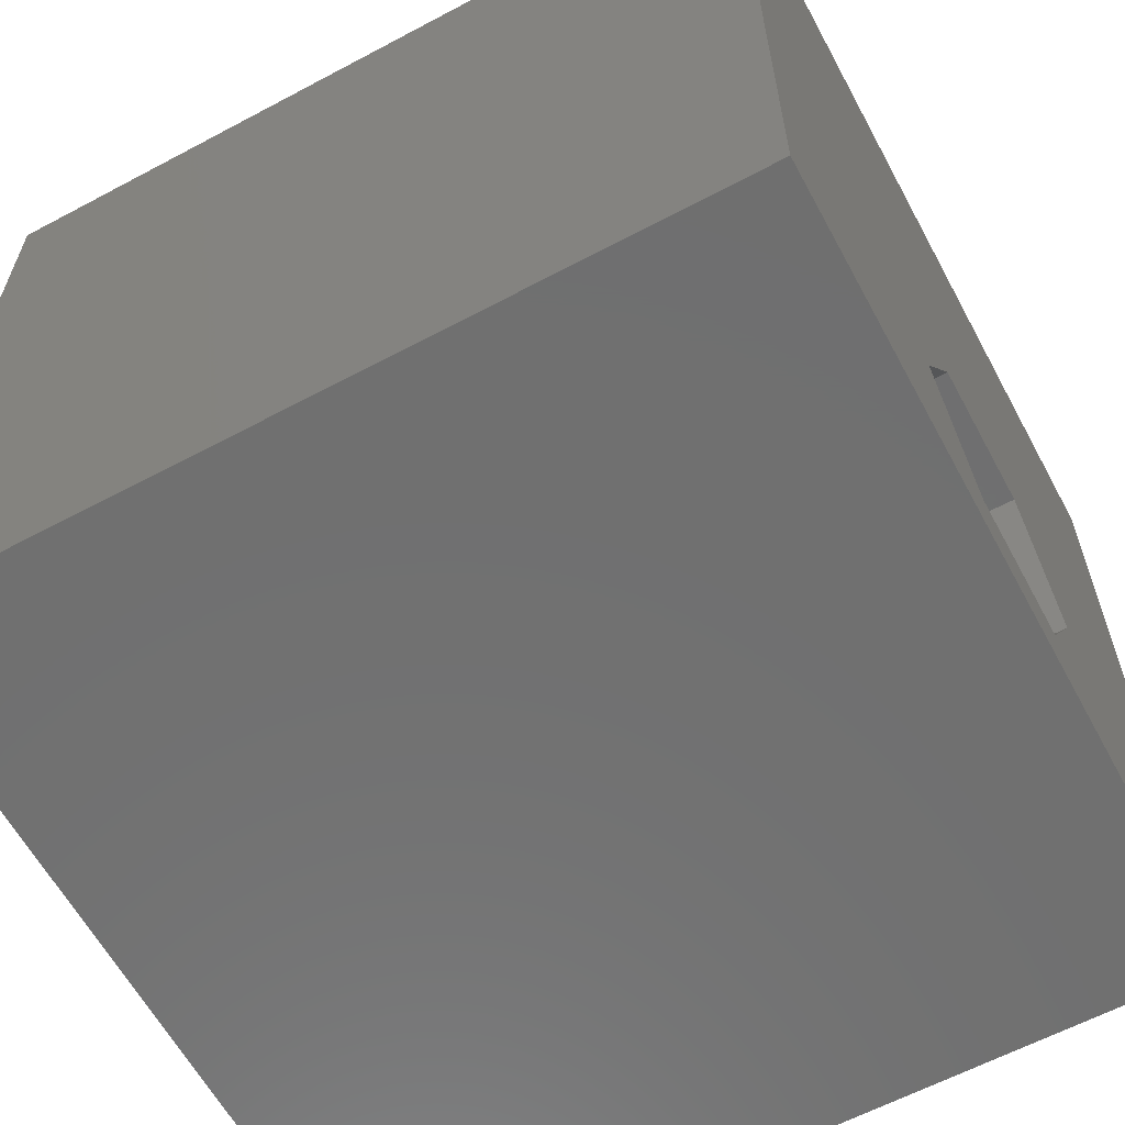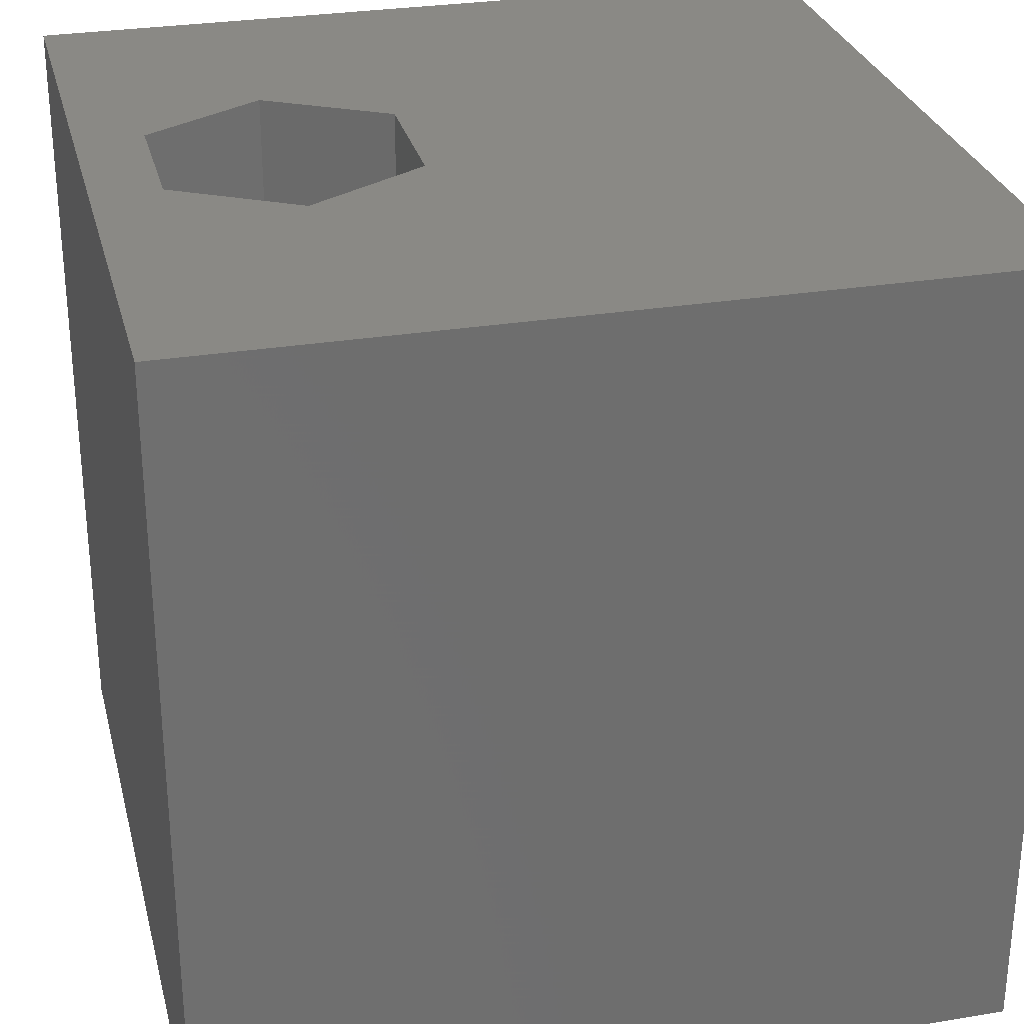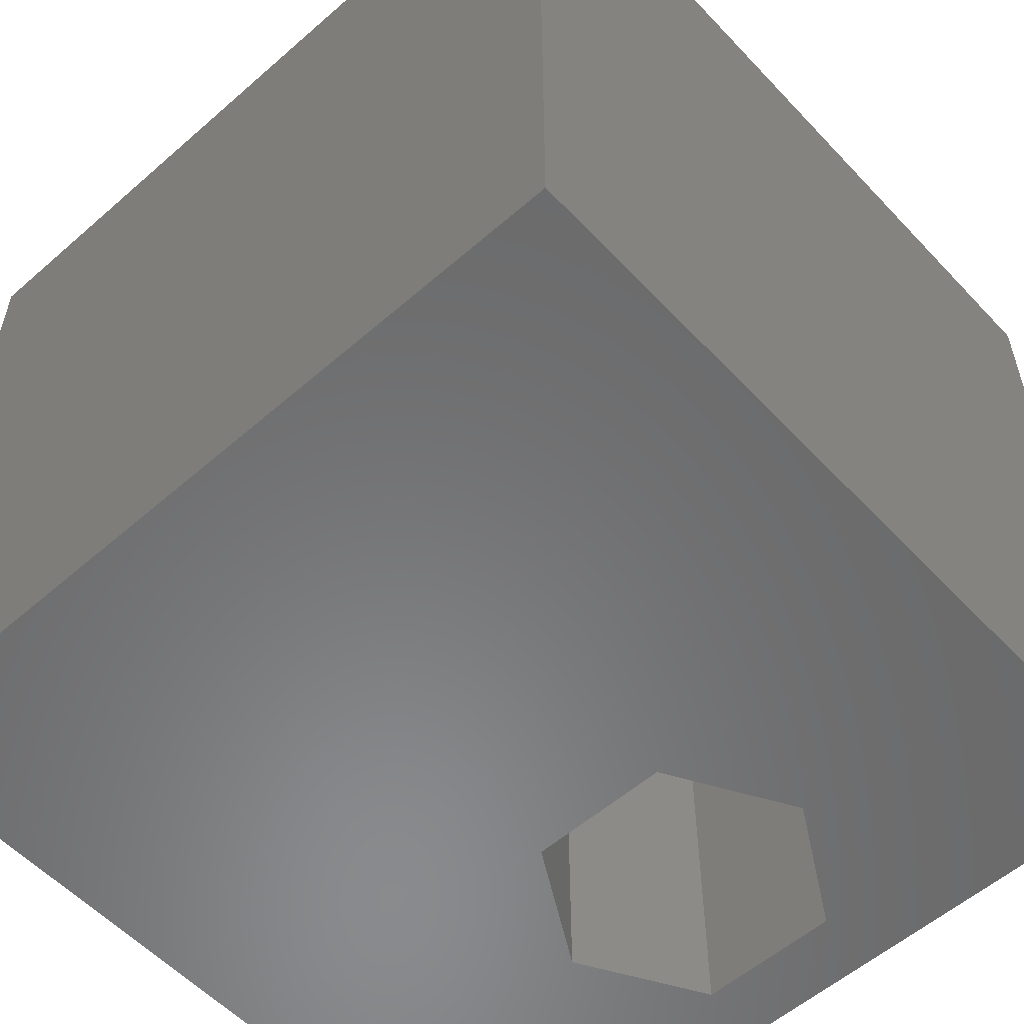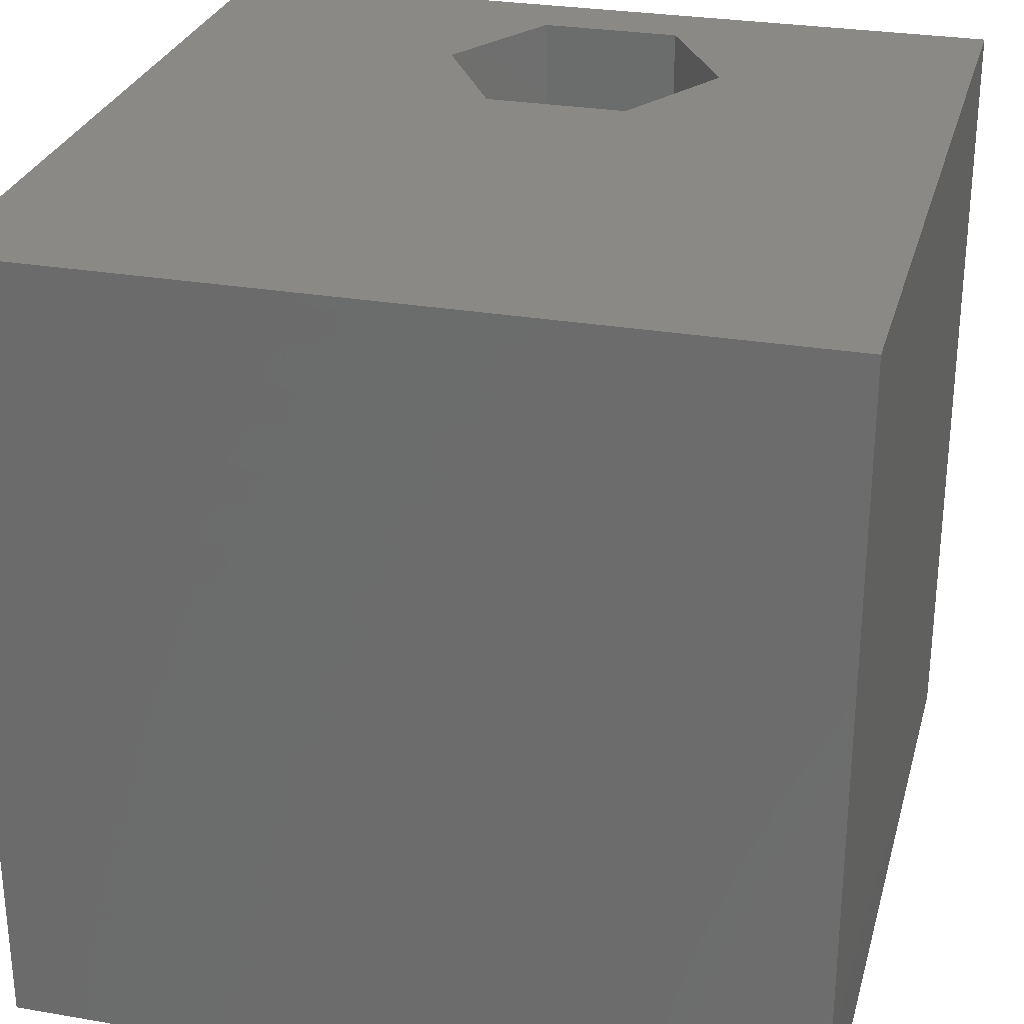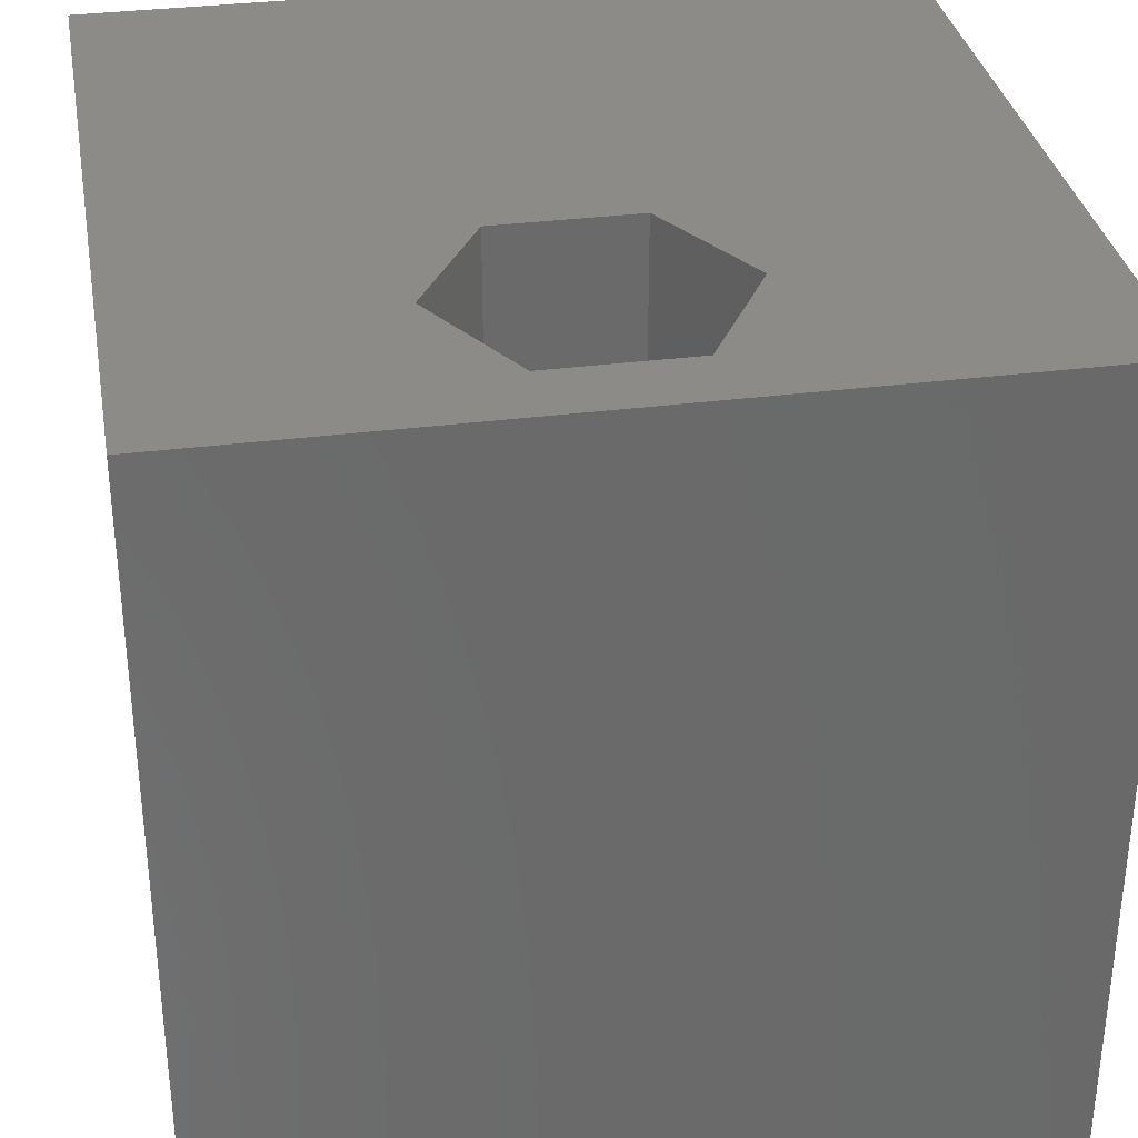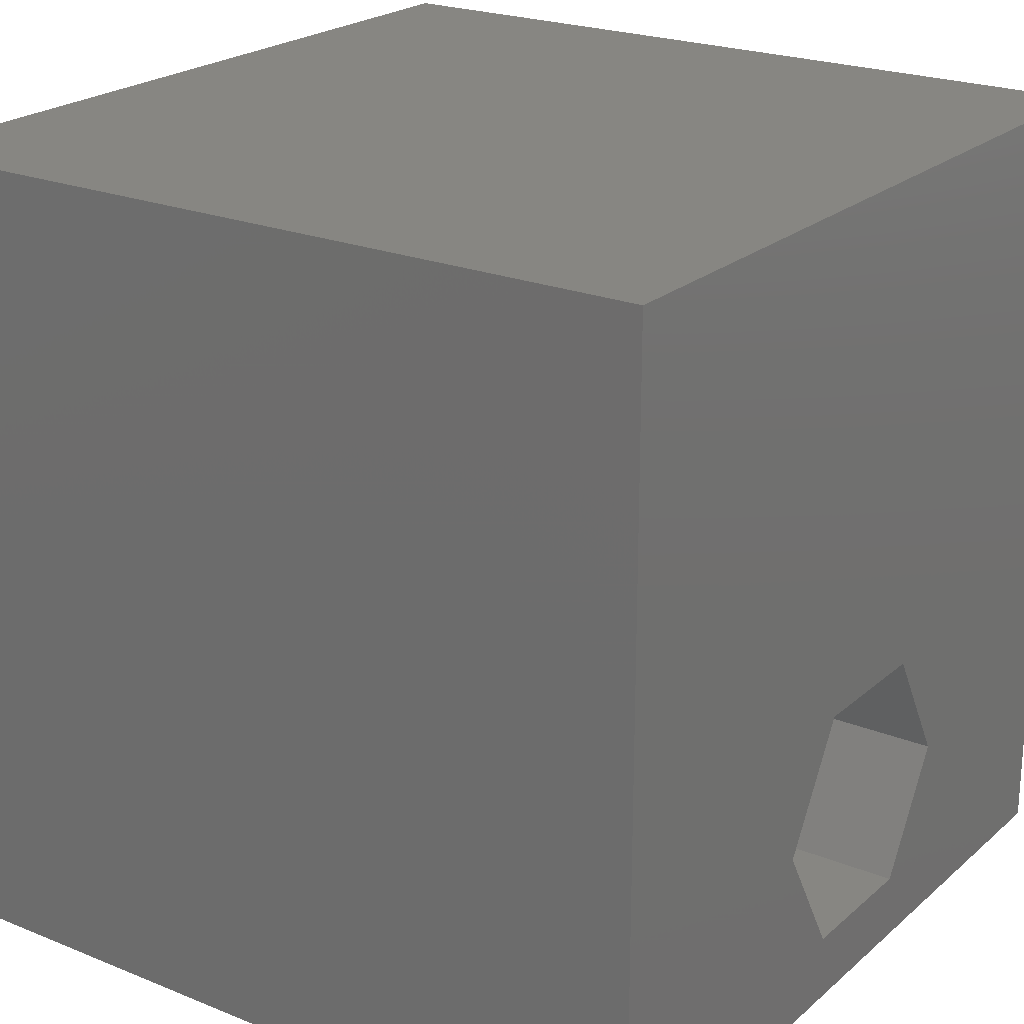
<metadata>
{"format":"stl","ext":"stl","renderer":"f3d","projection":"perspective","resolution":1024,"background":"white","views":[{"elev":-61.8,"azim":118.4,"up":"+Y"},{"elev":28.9,"azim":76.2,"up":"+Z"},{"elev":-56.3,"azim":-137.6,"up":"+Z"},{"elev":28.2,"azim":-165.4,"up":"+Z"},{"elev":33.3,"azim":-10.0,"up":"+Z"},{"elev":22.5,"azim":124.9,"up":"+Y"}]}
</metadata>
<code>
# stl→obj: 20 verts, 40 faces
v 0 10 10
v 0 10 0
v 0 0 10
v 0 0 0
v 10 0 10
v 5.625 0.8333 10
v 3.898 0.8333 10
v 3.034 2.329 10
v 3.898 3.825 10
v 10 10 10
v 5.625 3.825 10
v 6.488 2.329 10
v 10 10 0
v 10 0 0
v 3.034 2.329 0
v 3.898 0.8333 0
v 5.625 0.8333 0
v 6.488 2.329 0
v 5.625 3.825 0
v 3.898 3.825 0
f 1 2 3
f 3 2 4
f 3 5 6
f 6 7 3
f 3 7 8
f 3 8 1
f 1 8 9
f 1 9 10
f 10 9 11
f 10 11 5
f 5 11 12
f 5 12 6
f 13 10 14
f 14 10 5
f 15 16 4
f 4 16 17
f 4 17 14
f 14 17 18
f 14 18 13
f 13 18 19
f 13 19 2
f 2 19 20
f 2 20 4
f 4 20 15
f 10 13 1
f 1 13 2
f 14 5 4
f 4 5 3
f 15 20 8
f 8 20 9
f 20 19 9
f 9 19 11
f 19 18 11
f 11 18 12
f 18 17 12
f 12 17 6
f 17 16 6
f 6 16 7
f 16 15 7
f 7 15 8

</code>
